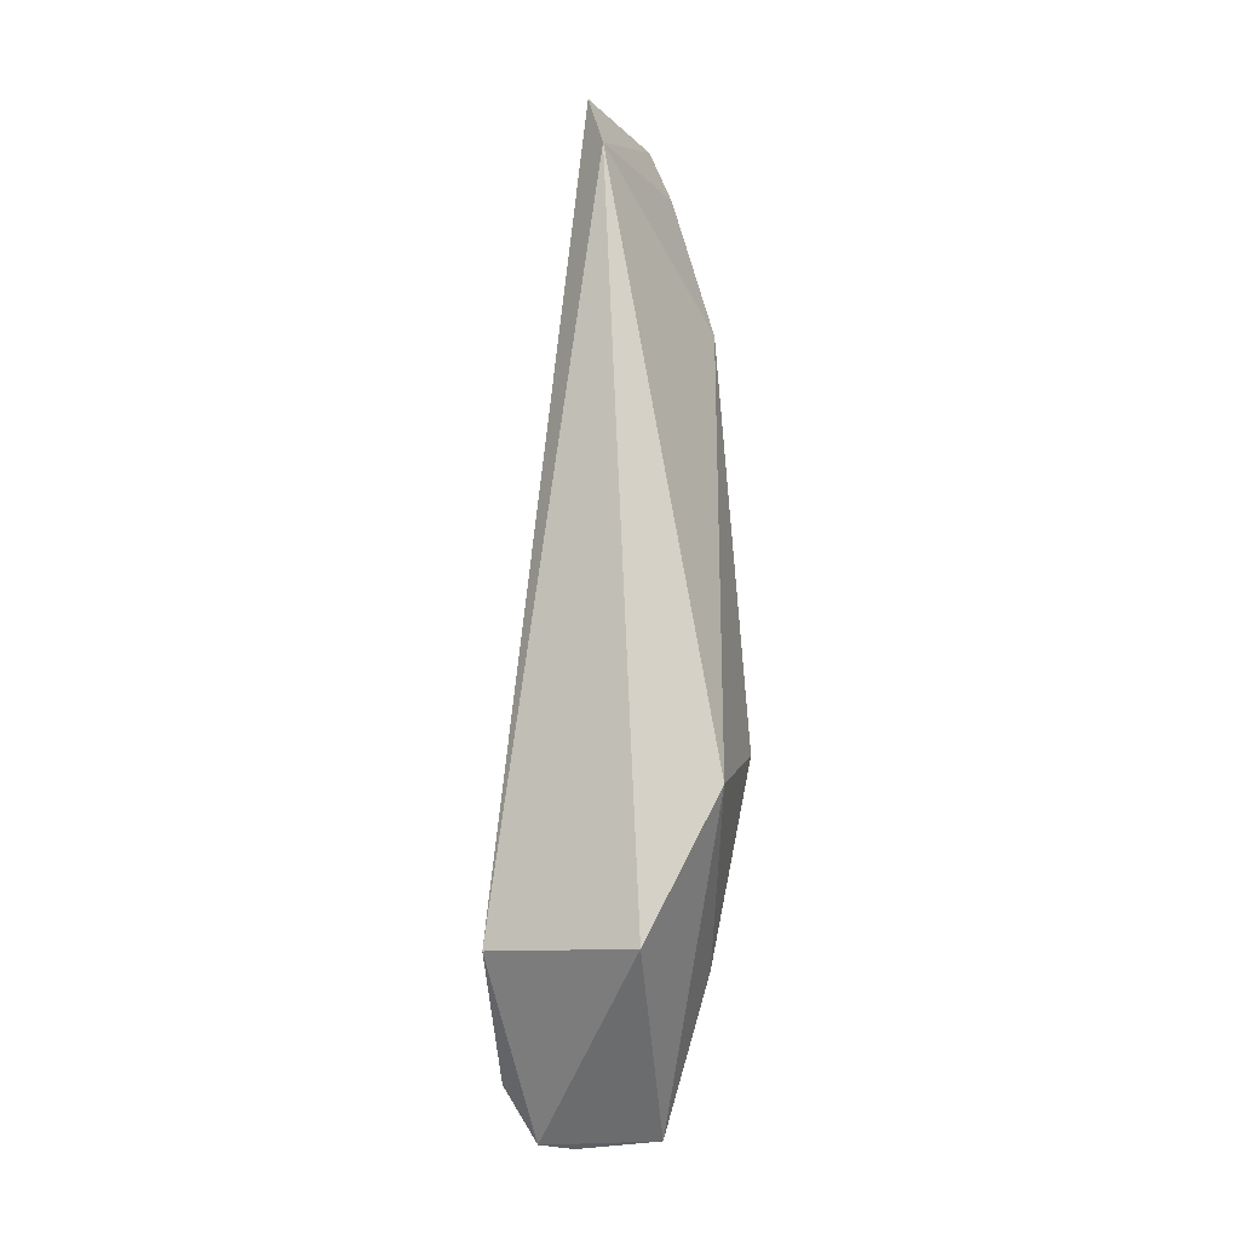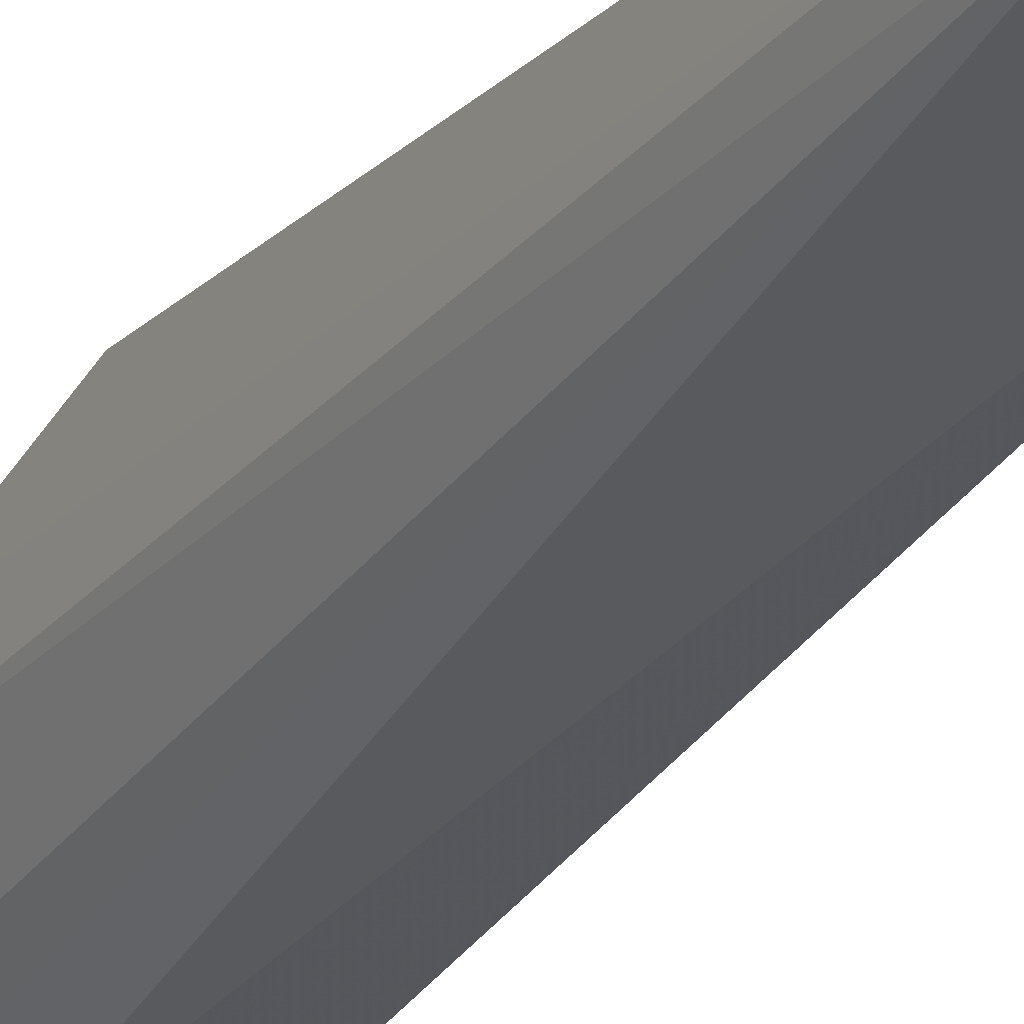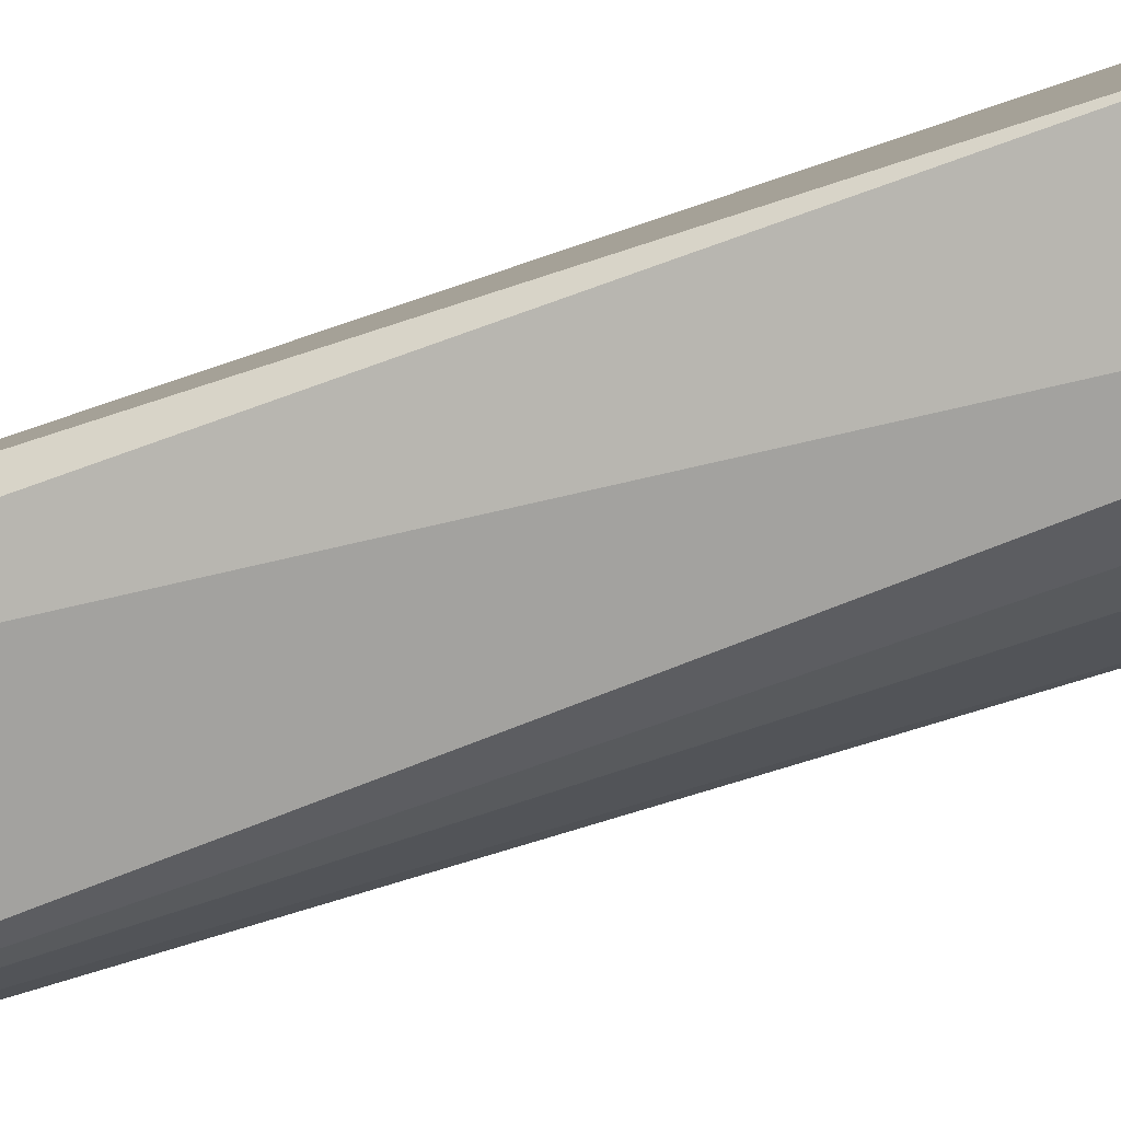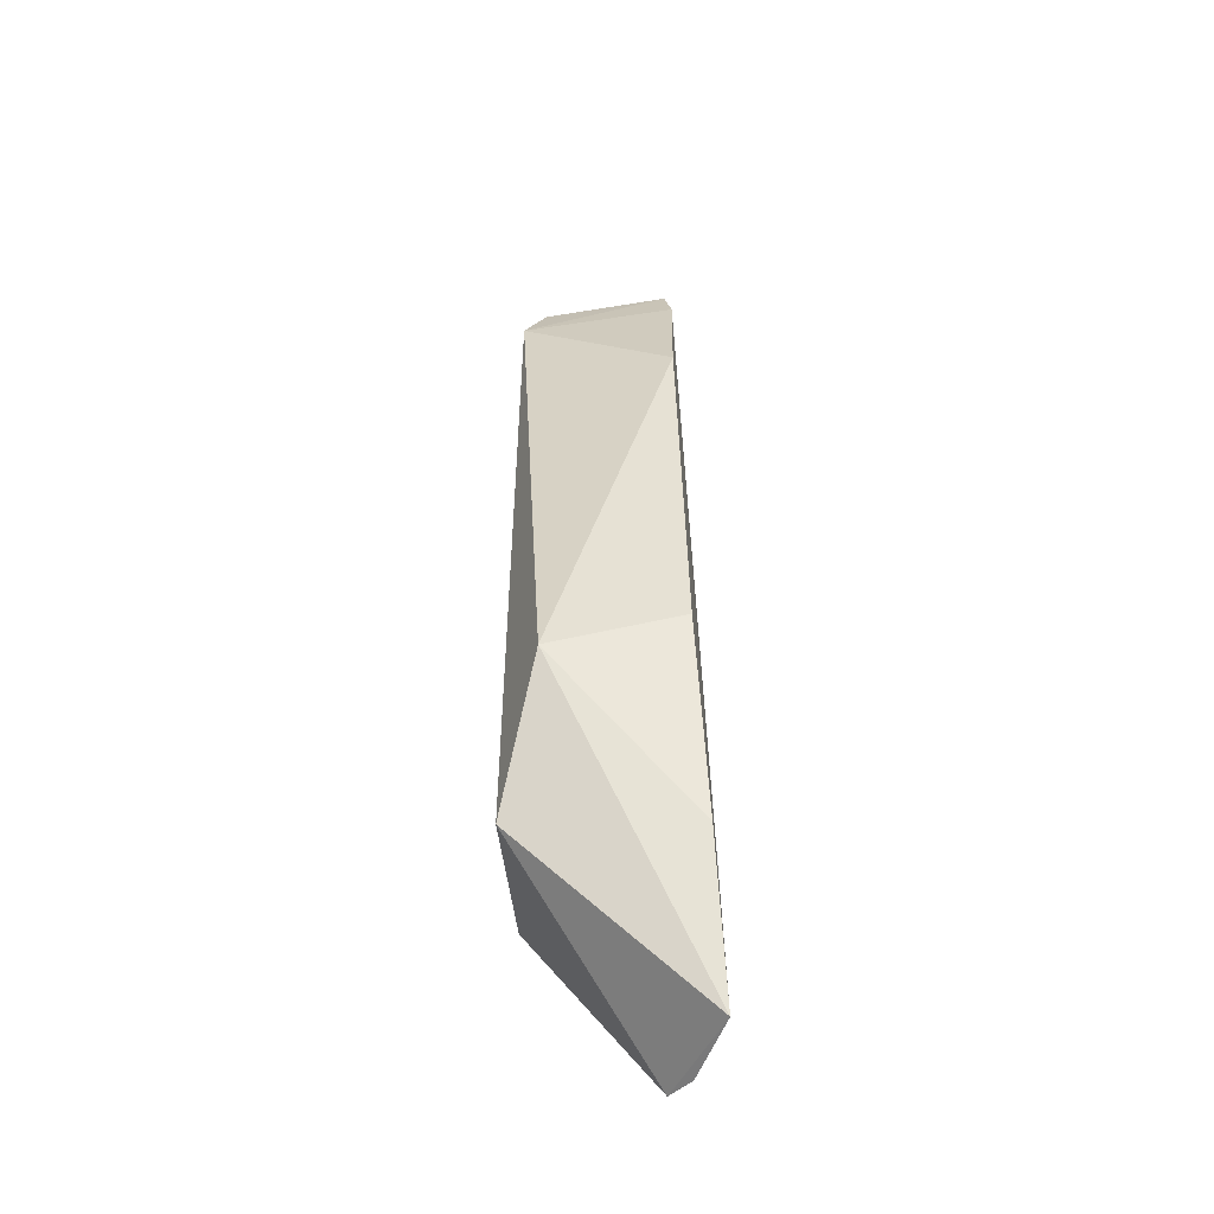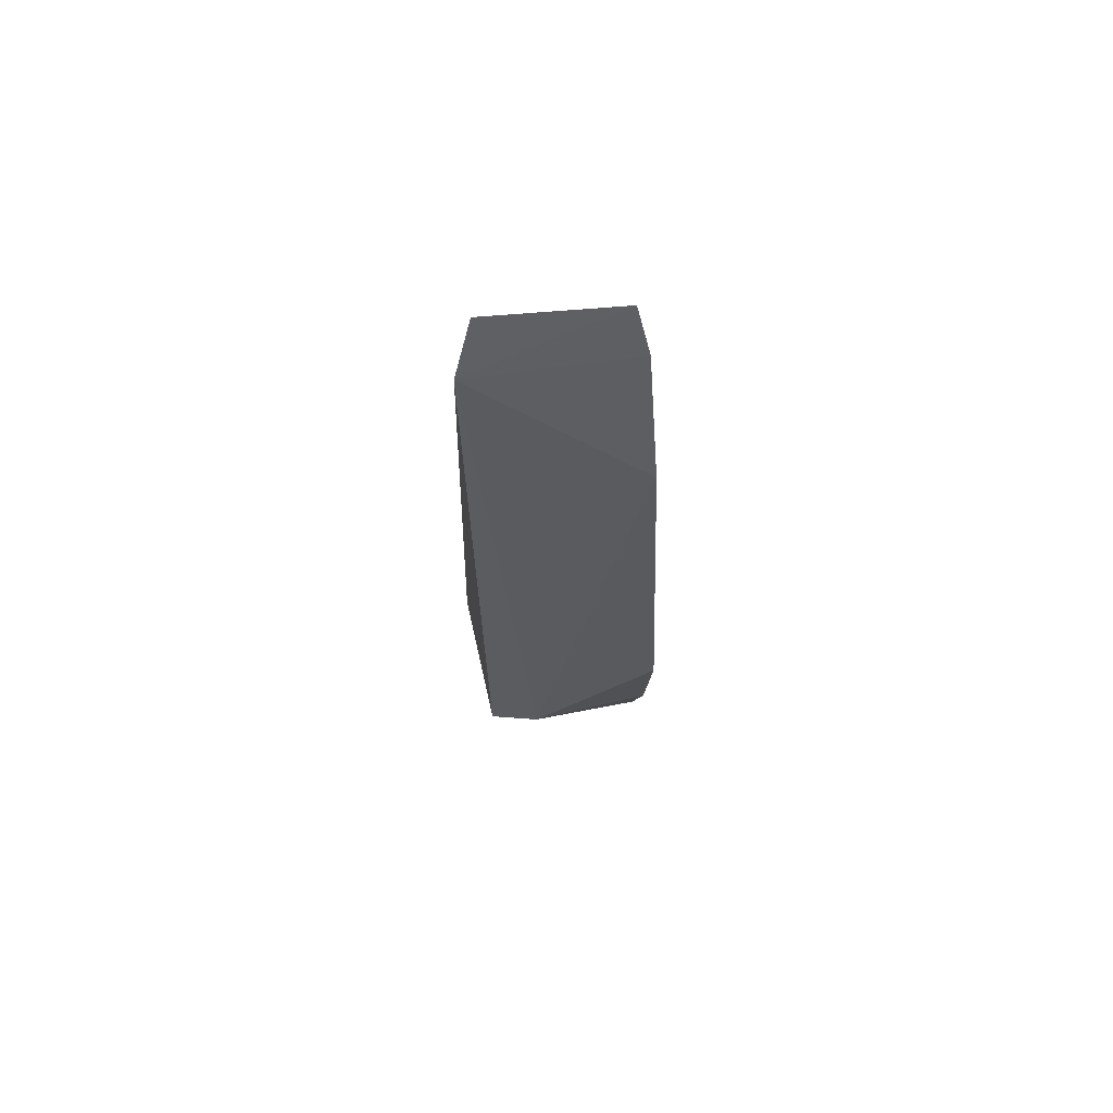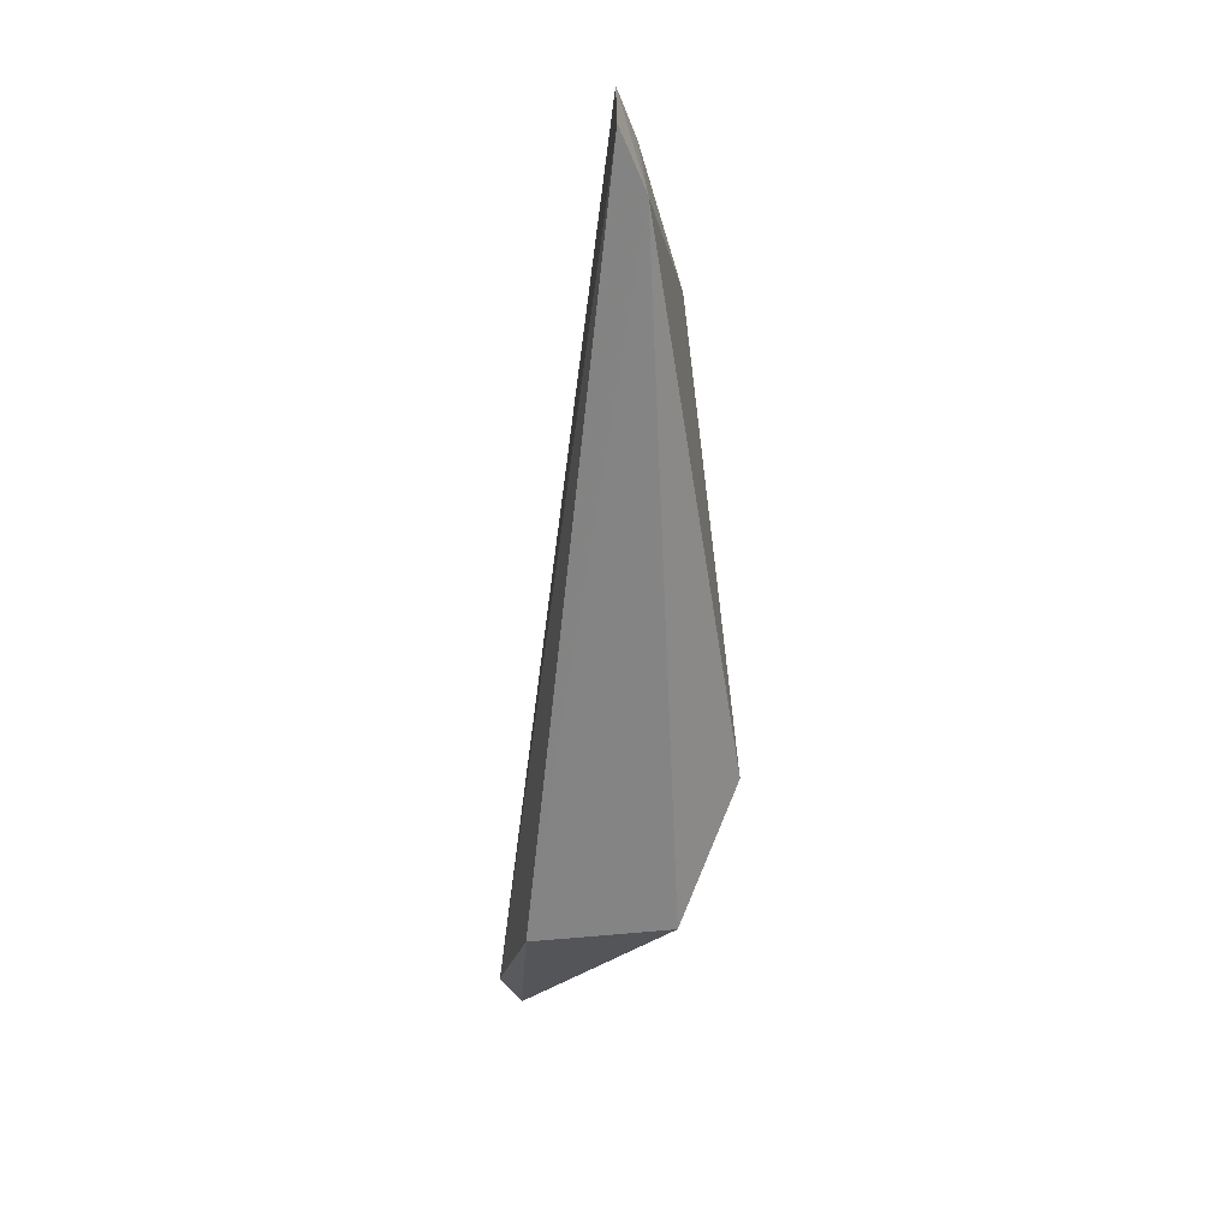
<metadata>
{"format":"obj","ext":"obj","renderer":"f3d","projection":"perspective","resolution":1024,"background":"white","views":[{"elev":-9.5,"azim":-63.7,"up":"+Y"},{"elev":-25.0,"azim":150.2,"up":"+Z"},{"elev":-76.6,"azim":-71.2,"up":"+Z"},{"elev":-46.2,"azim":12.4,"up":"+Y"},{"elev":65.8,"azim":-6.0,"up":"+Y"},{"elev":28.7,"azim":-90.4,"up":"+Y"}]}
</metadata>
<code>
v 0.0678 -0.1668 0.3668
v 0.05832 0.1147 0.3679
v 0.01887 0.1162 0.3679
v 0.01531 -0.1154 0.3853
v 0.03835 -0.1511 0.3327
v 0.05536 -0.1688 0.3461
v 0.0673 -0.06202 0.3942
v 0.01031 -0.1158 0.3422
v 0.04756 -0.1674 0.3387
v 0.02914 -0.07327 0.4027
v 0.0616 0.1002 0.3734
v 0.01353 0.1003 0.3753
v 0.06808 -0.1208 0.3812
v 0.06348 0.05822 0.3858
f 5 3 2
f 6 2 1
f 8 3 5
f 9 5 2
f 9 2 6
f 9 8 5
f 9 4 8
f 9 6 1
f 9 1 4
f 10 4 1
f 11 1 2
f 12 8 4
f 12 3 8
f 12 4 10
f 12 11 2
f 12 2 3
f 13 10 1
f 13 7 10
f 13 11 7
f 13 1 11
f 14 10 7
f 14 7 11
f 14 12 10
f 14 11 12

</code>
